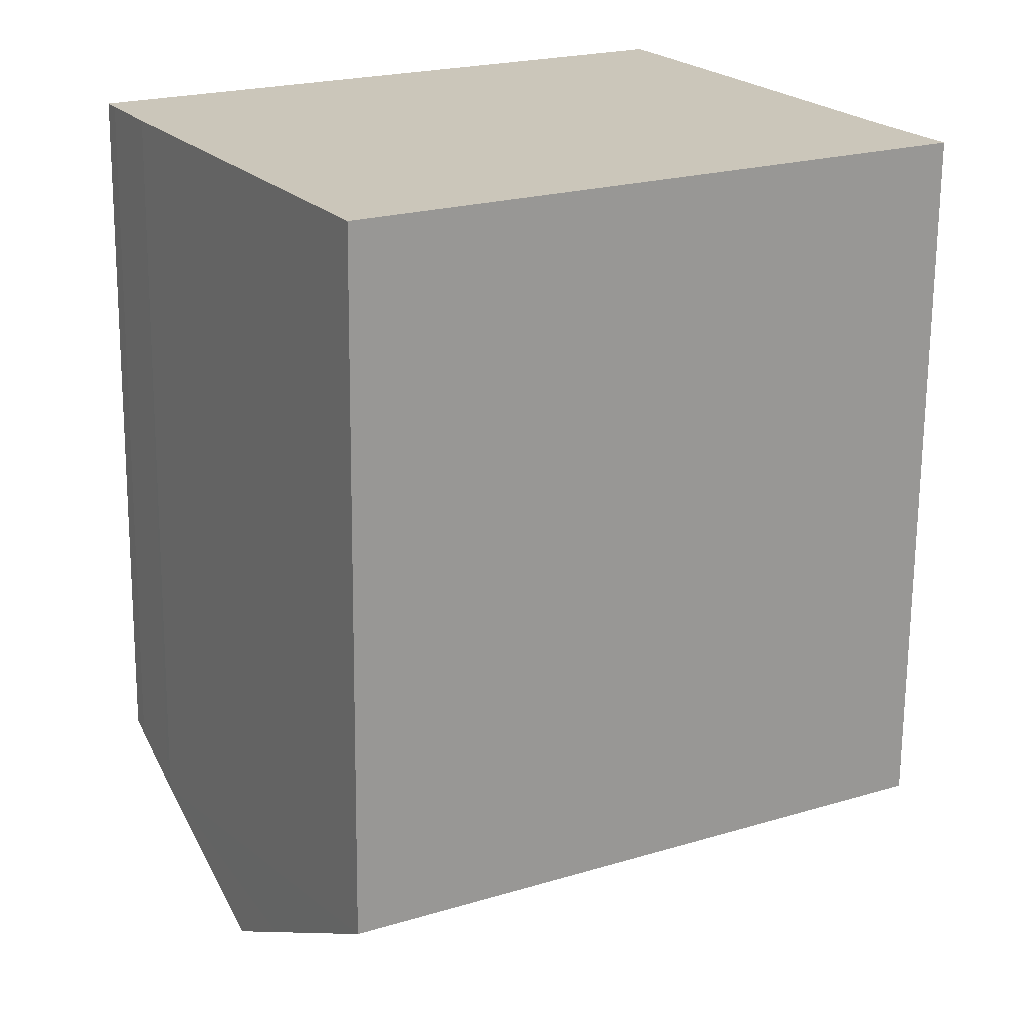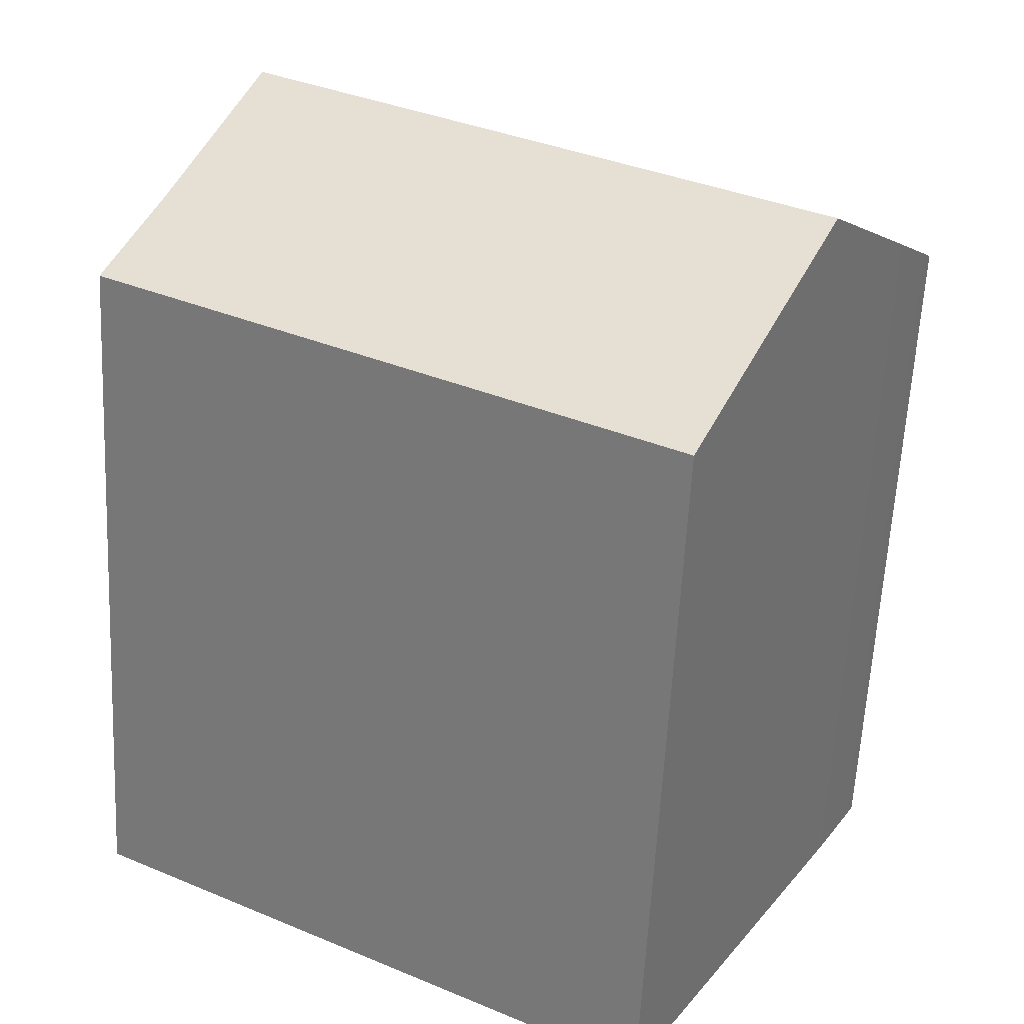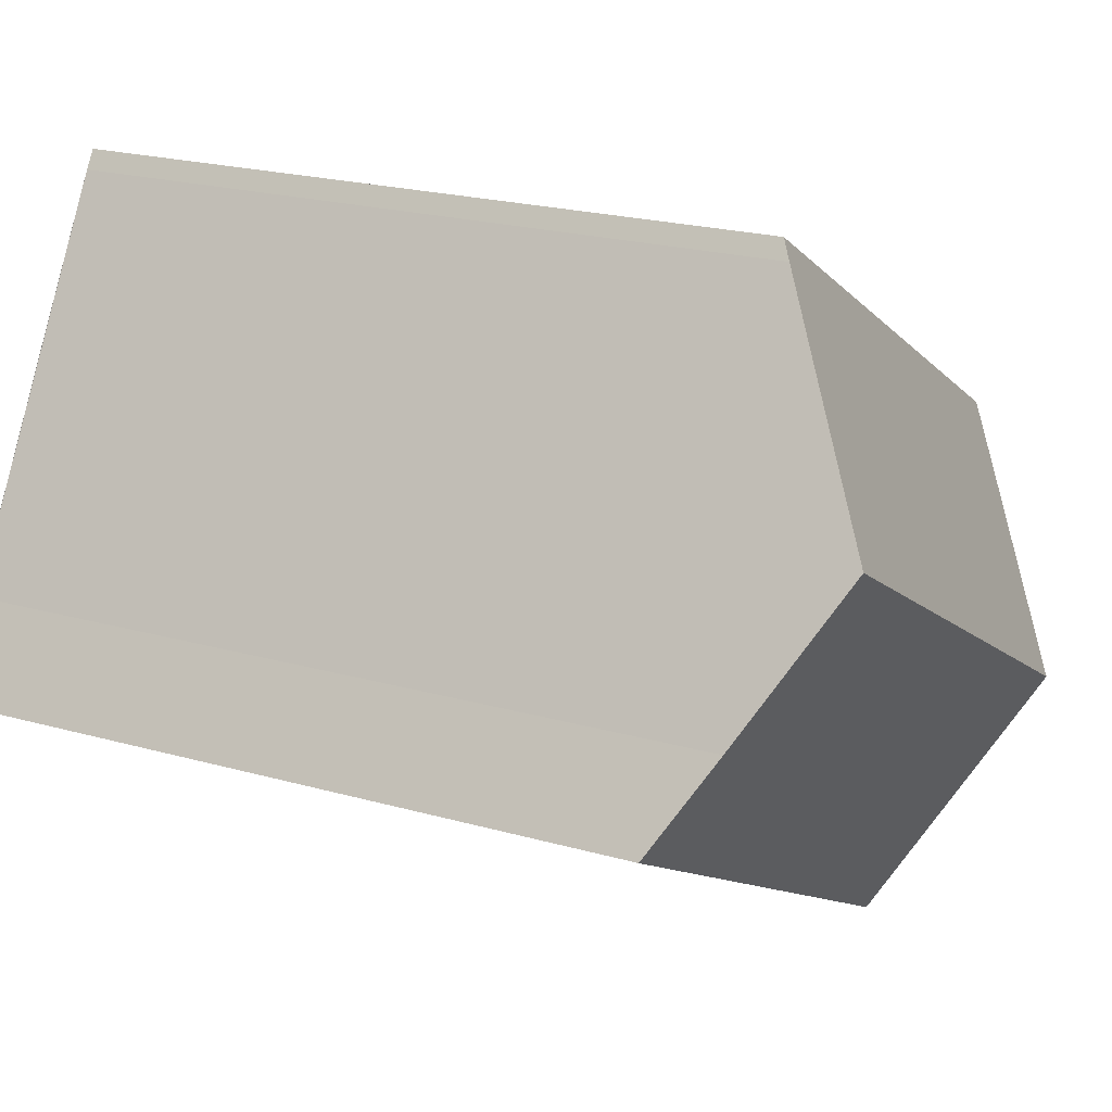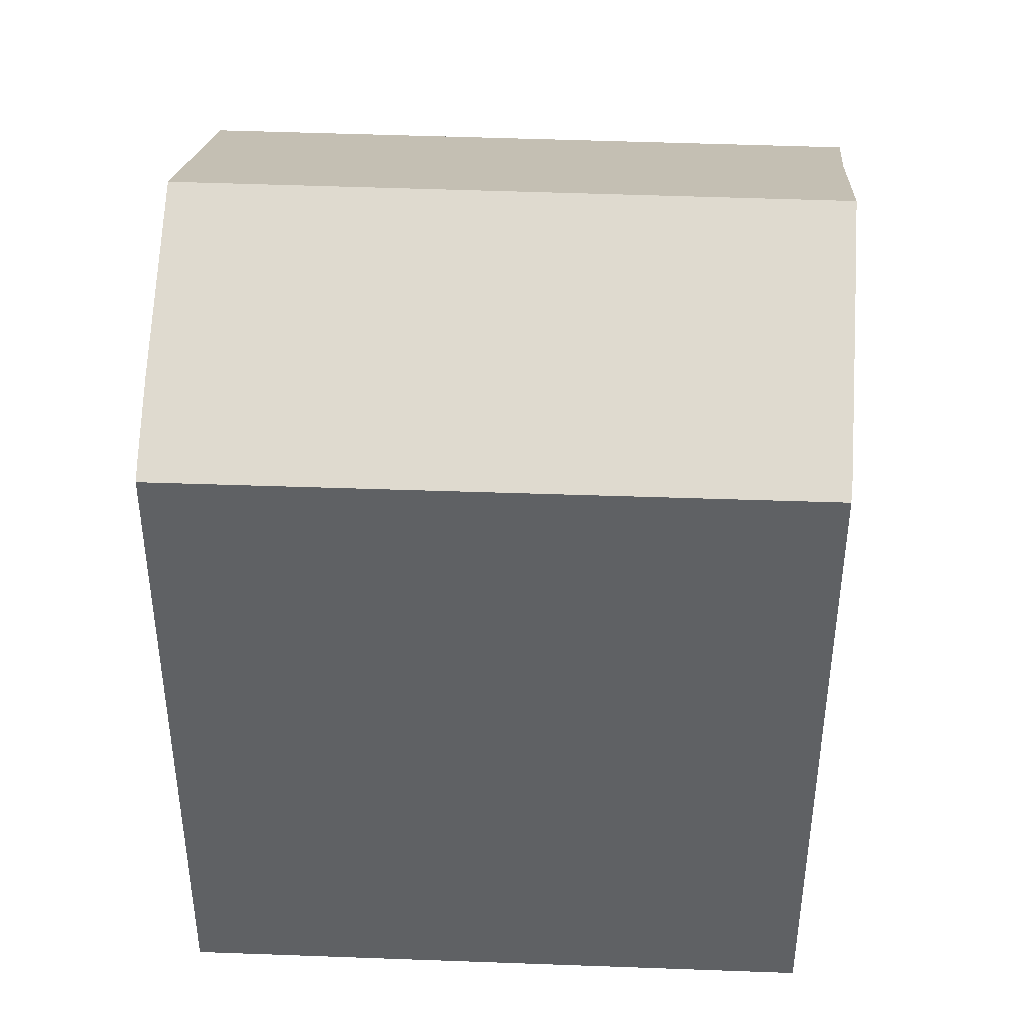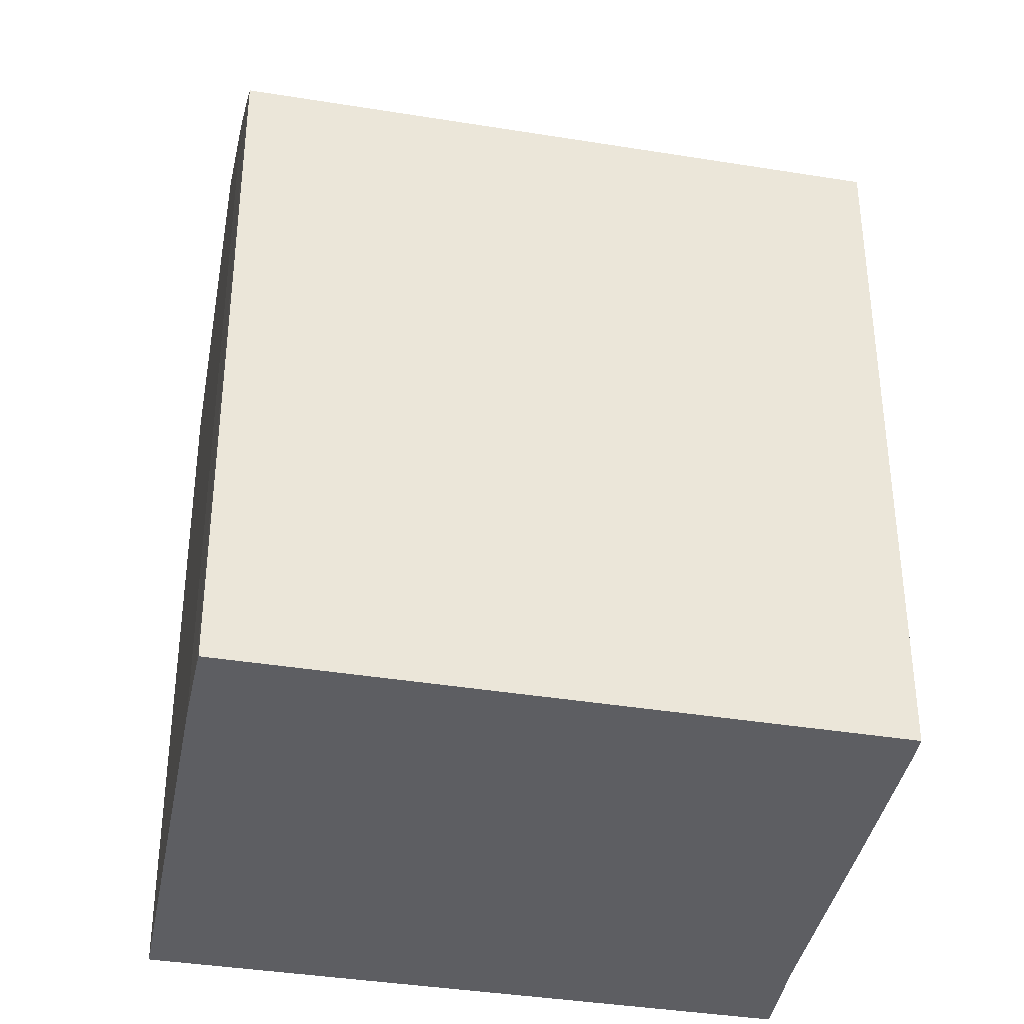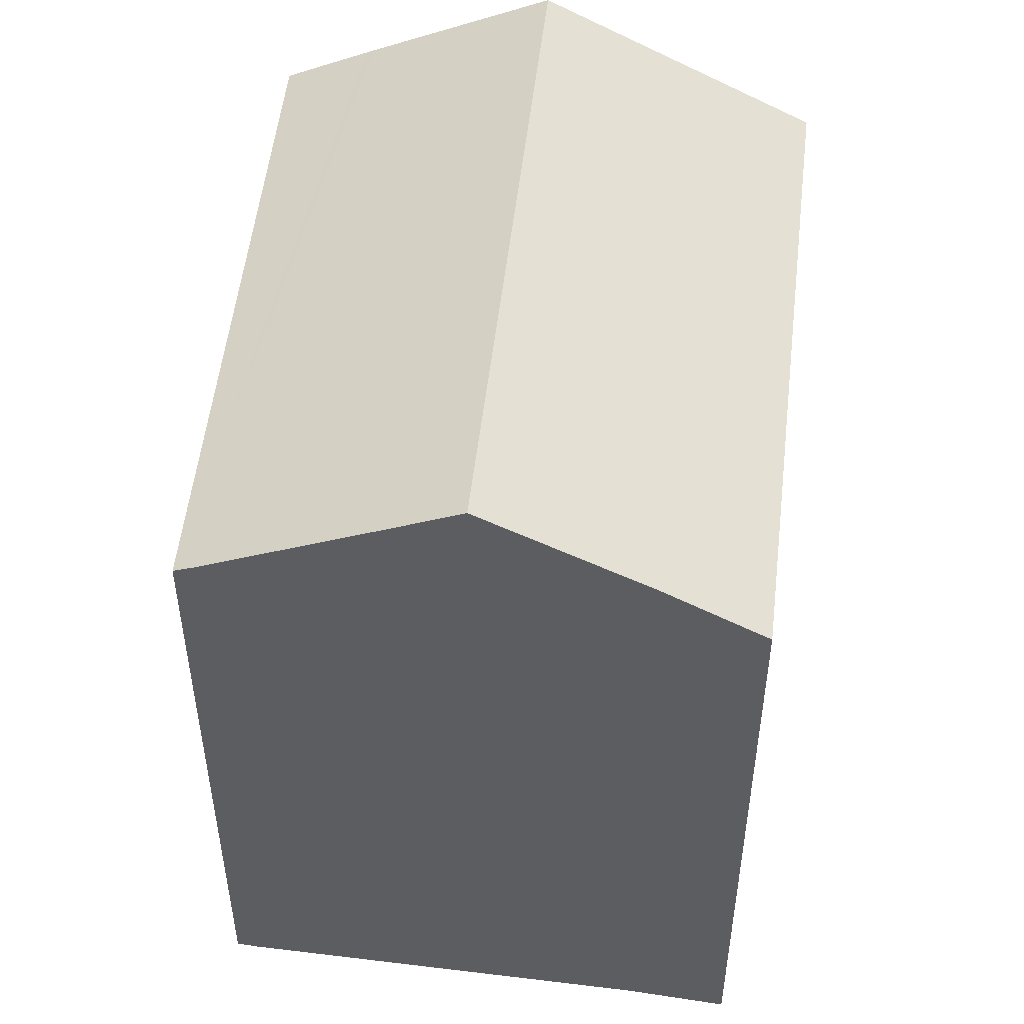
<metadata>
{"format":"obj","ext":"obj","renderer":"f3d","projection":"perspective","resolution":1024,"background":"white","views":[{"elev":-68.9,"azim":-0.5,"up":"+Z"},{"elev":-60.6,"azim":177.1,"up":"+Z"},{"elev":21.8,"azim":116.5,"up":"+Z"},{"elev":43.9,"azim":-26.9,"up":"+Y"},{"elev":-38.3,"azim":-41.1,"up":"+Y"},{"elev":52.7,"azim":67.0,"up":"+Y"}]}
</metadata>
<code>
v  16.76 20.07 2.04
v  4.284 19.09 -7.327
v  3.269 20.07 -5.614
v  6.564 16.87 -11.18
v  18.8 18.07 -1.443
v  20.04 16.87 -3.531
v  20.11 16.87 -3.495
v  13.46 16.88 7.583
v  0.206 17.07 -0.38
v  0 16.85 1.032e-15
v  0.985 17.85 -1.753
v  1.072 17.94 -1.907
v  13.74 17.13 7.162
v  15.92 19.25 3.479
v  13.46 -4.643e-16 7.583
v  0 0 0
v  13.74 -4.385e-16 7.162
v  18.8 8.836e-17 -1.443
v  16.76 -1.249e-16 2.04
v  15.92 -2.13e-16 3.479
v  20.11 2.14e-16 -3.495
v  6.564 6.845e-16 -11.18
v  20.04 2.162e-16 -3.531
v  0.206 2.327e-17 -0.38
v  3.269 3.438e-16 -5.614
v  1.072 1.168e-16 -1.907
v  4.284 4.486e-16 -7.327
v  0.985 1.073e-16 -1.753
g defaultobject
f 1 2 3
f 2 1 4
f 4 1 5
f 4 5 6
f 6 5 7
f 8 9 10
f 9 8 11
f 11 8 12
f 12 8 3
f 3 8 1
f 1 8 13
f 1 13 14
f 10 15 8
f 15 10 16
f 8 17 13
f 17 8 15
f 14 5 1
f 5 14 13
f 5 13 17
f 5 17 18
f 18 17 19
f 19 17 20
f 18 7 5
f 7 18 21
f 21 6 7
f 6 21 4
f 4 21 22
f 22 21 23
f 24 10 9
f 10 24 16
f 2 12 3
f 12 2 4
f 12 4 22
f 12 22 25
f 12 25 26
f 25 22 27
f 26 11 12
f 11 26 9
f 9 26 24
f 24 26 28
f 18 23 21
f 23 18 22
f 22 18 19
f 22 19 20
f 22 20 17
f 22 17 15
f 22 15 16
f 22 16 27
f 27 16 25
f 25 16 26
f 26 16 28
f 28 16 24

</code>
